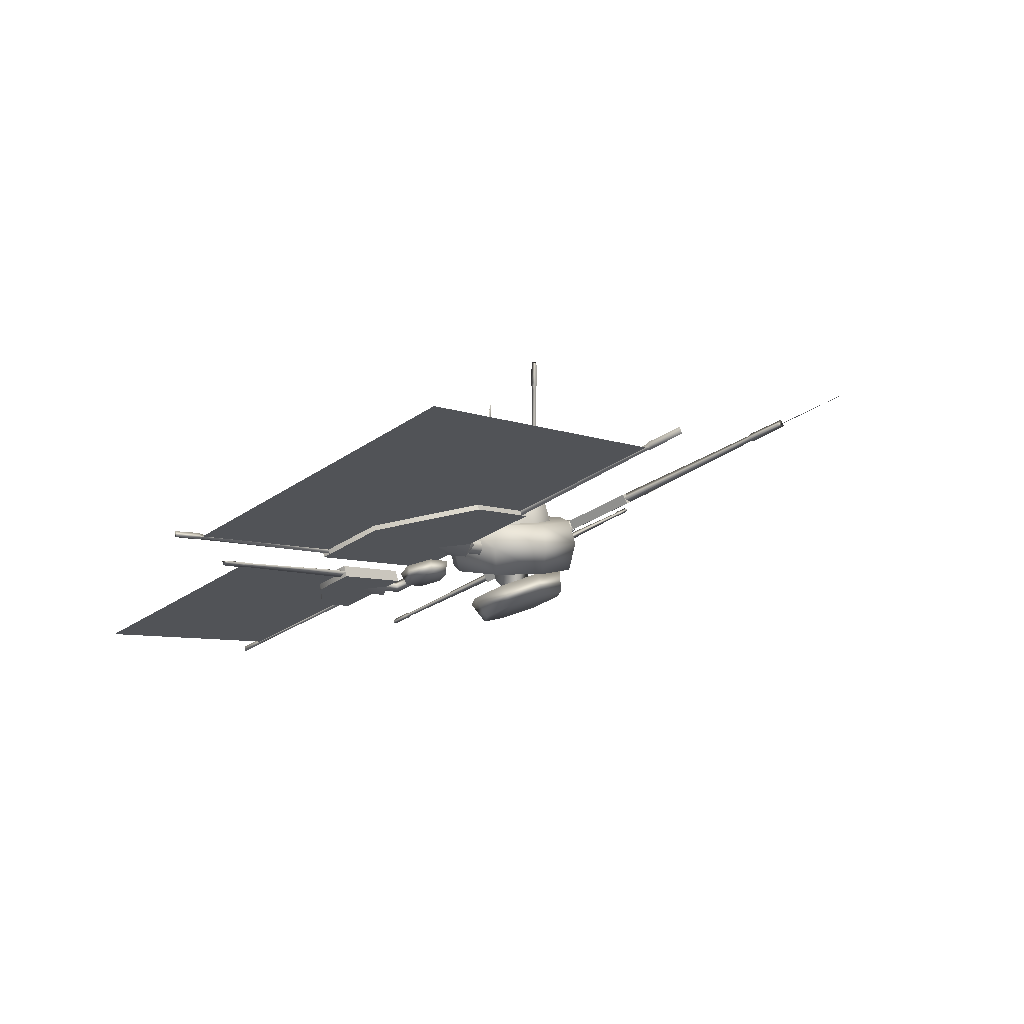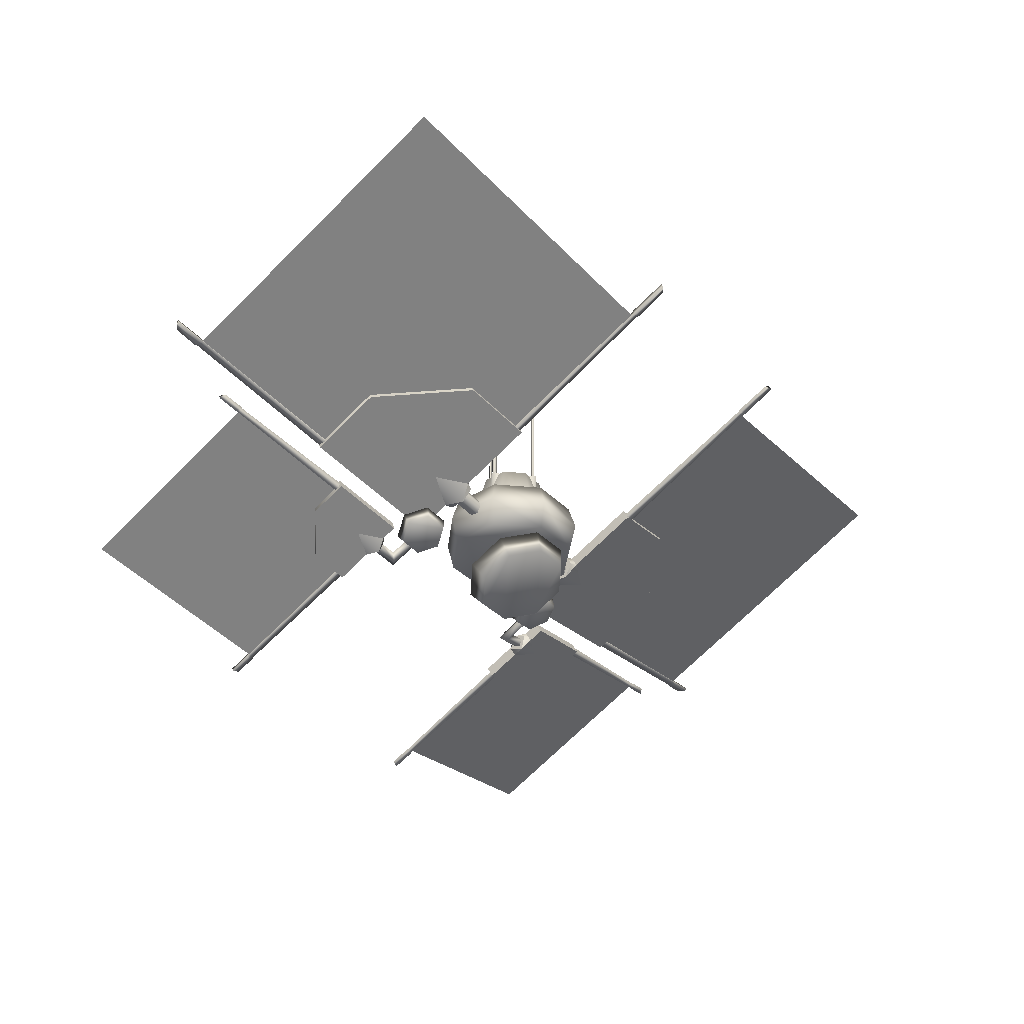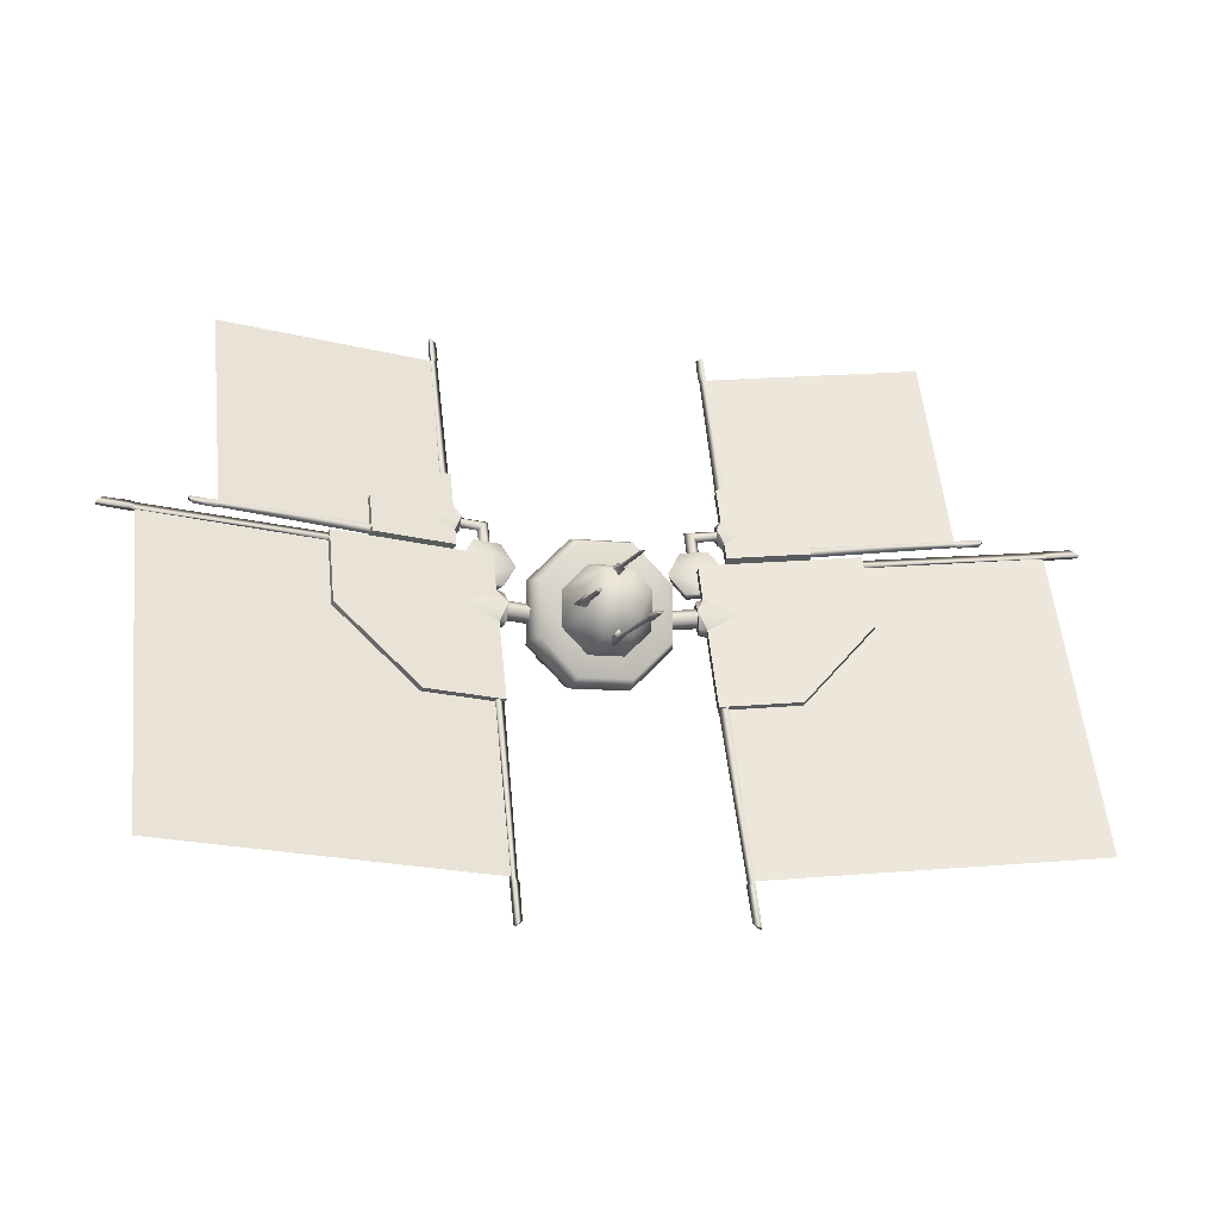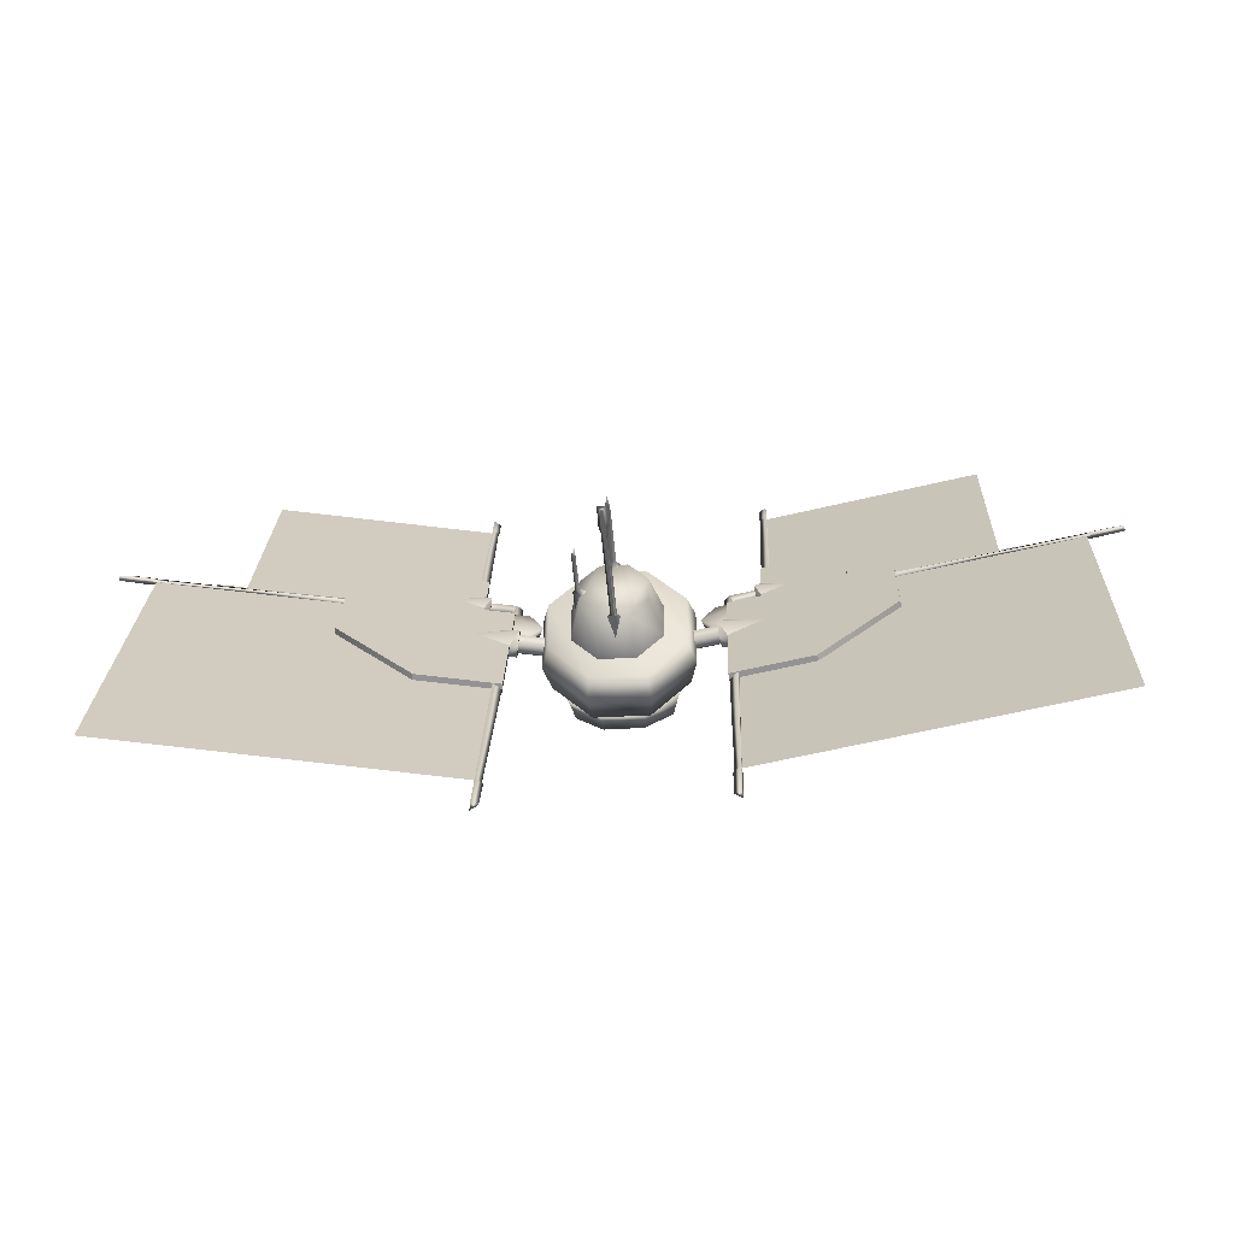
<metadata>
{"format":"obj","ext":"obj","renderer":"f3d","projection":"perspective","resolution":1024,"background":"white","views":[{"elev":5.3,"azim":126.1,"up":"+Y"},{"elev":-36.3,"azim":128.2,"up":"+Y"},{"elev":-10.0,"azim":165.7,"up":"+Z"},{"elev":-42.1,"azim":-175.6,"up":"+Z"}]}
</metadata>
<code>
g skinCluster1Set tweakSet1
v 79.32 5017 27.37
v 29.33 5017 77.13
v -41.2 5017 76.96
v -90.96 5016 26.97
v -90.79 5016 -43.56
v -40.8 5016 -93.32
v 29.73 5016 -93.15
v 79.49 5016 -43.16
v 87.97 5058 30.88
v 32.84 5058 85.75
v -44.95 5057 85.57
v -99.82 5057 30.44
v -99.63 5057 -47.35
v -44.5 5057 -102.2
v 33.28 5057 -102
v 88.15 5057 -46.9
v 78.3 5091 26.77
v 28.81 5091 76.04
v -41.03 5091 75.87
v -90.29 5091 26.38
v -90.13 5090 -43.46
v -40.63 5090 -92.72
v 29.21 5091 -92.56
v 78.47 5091 -43.06
v 50.61 5091 15.22
v 17.39 5091 48.28
v -29.48 5091 48.17
v -62.54 5091 14.96
v -62.43 5091 -31.91
v -29.21 5091 -64.97
v 17.66 5091 -64.86
v 50.72 5091 -31.64
v 35.12 5150 8.631
v 10.92 5150 32.71
v -23.21 5150 32.63
v -47.3 5150 8.436
v -47.22 5149 -25.7
v -23.02 5149 -49.79
v 11.12 5149 -49.7
v 35.2 5150 -25.51
v 10.31 4991 -27.08
v -21.58 4990 -27.16
v -21.6 4983 -10.74
v 10.29 4983 -10.67
v -21.68 4996 9.347
v 10.22 4996 9.422
v -21.74 5016 14.22
v 10.16 5016 14.3
v -21.63 5016 -29.67
v 10.26 5016 -29.6
v 54.63 4947 -7.494
v 19.32 4932 24.43
v -30.55 4932 24.32
v -65.78 4947 -7.778
v -65.72 4968 -53.05
v -30.41 4983 -84.98
v 19.46 4983 -84.86
v 54.69 4968 -52.77
v 64.59 4974 9.775
v 23.38 4957 47.04
v -34.83 4957 46.9
v -75.95 4974 9.443
v -75.88 4998 -43.4
v -34.67 5016 -80.66
v 23.54 5016 -80.53
v 64.66 4999 -43.06
v -5.949 5153 -53.8
v -6.362 5331 -55.57
v -11.61 5335 -50.37
v -10.01 5153 -49.77
v -1.155 5335 -50.34
v -1.91 5153 -49.75
v -6.274 5292 -54.26
v -10.33 5292 -50.23
v -2.235 5292 -50.21
v -13.92 5149 -49.76
v -5.931 5149 -57.72
v -5.969 5149 -41.77
v 2.024 5149 -49.73
v -5.858 5118 -57.62
v -6.295 5304 -56.79
v -12.84 5304 -50.27
v 0.2241 5304 -50.24
v 40.05 5154 -8.44
v 34.84 5154 -12.7
v 34.82 5154 -4.207
v 35.18 5150 -16.41
v 43.14 5150 -8.42
v 27.19 5150 -8.457
v 35.14 5150 -0.4647
v 43.21 5118 -8.316
v 39.39 5215 -8.642
v 34.7 5215 -4.85
v 34.72 5215 -12.46
v 34.68 5229 -8.699
v 128.8 5047 10.55
v 120.6 5046 -16.08
v 128.9 5067 -32.62
v 173.8 5064 -7.61
v 334 5073 79.84
v 126.1 5039 63.95
v 334.2 5117 -16.07
v 126.3 5127 -127.9
v 230.3 5144 -119.9
v 336.7 5059 73.7
v 128.7 5026 57.81
v 336.8 5104 -22.2
v 128.9 5114 -134
v 232.9 5131 -126.1
v 277.5 5040 87.34
v 169.3 5022 79.07
v 277.5 5017 137.2
v 223.3 4985 183
v 169.2 4976 178.8
v 280.4 5025 80.69
v 172.2 5008 72.43
v 280.3 5002 130.6
v 226.1 4971 176.3
v 172.1 4962 172.2
v 118.7 5047 6.538
v 116.1 5077 -23.83
v 114.2 5078 -1.114
v 116 5060 12.86
v 118.8 5064 -30.16
v 126.2 5081 -26.3
v 126.1 5061 16.87
v 171 5078 -1.287
v 122.5 5004 78.76
v 131.7 4998 76.1
v 138.1 5007 79.94
v 128.9 5012 82.6
v 122.5 4987 116.4
v 131.7 4984 106.5
v 138 4996 103.2
v 128.9 4998 113.1
v 165.1 5000 105.3
v 166.5 4990 109.2
v 165.1 4994 119.6
v 163.7 5004 115.7
v 206.3 4996 112.2
v 165.6 4984 106.4
v 172.3 4983 125.7
v 172.3 4998 93.46
v 163 5003 98.86
v 163 4990 125.8
v 160.5 5010 118.3
v 169.5 5013 100.1
v 169.4 4998 132.3
v 203.5 5011 118.8
v 116.3 5072 -15.77
v 115.2 5073 -3.601
v 116.3 5063 3.507
v 118.5 5052 -1.556
v 119.6 5051 -13.73
v 118.5 5061 -20.83
v 78.29 5066 -18.68
v 77.19 5067 -6.508
v 78.26 5057 0.6001
v 80.43 5046 -4.462
v 81.53 5045 -16.63
v 80.46 5055 -23.74
v 140.5 5116 -133.3
v 140.3 5243 -402.4
v 138.6 5252 -398.2
v 137.8 5129 -127
v 130.5 5243 -395.6
v 127.6 5121 -131
v 140.1 5218 -347.3
v 138.6 5226 -343.8
v 131.3 5221 -346.2
v 140.4 5219 -352.8
v 138.3 5230 -347.9
v 129.6 5223 -351.1
v 182.4 4885 351.6
v 172.4 4875 379
v 182.2 4872 381.1
v 171.7 4887 352.5
v 181 4879 384
v 180.9 4893 355
v 170.6 4969 175.5
v 182.2 4888 348.4
v 182.9 4966 174.1
v 173 4889 348.9
v 180.9 4976 178.7
v 181.2 4893 350.7
v 567.6 5108 83.71
v 138.9 5039 50.96
v 568.1 5291 -311.7
v 139.4 5222 -344.4
v 466.7 4937 371.3
v 181.7 4891 349.5
v 467 5059 108.5
v 182 5012 86.69
v 471.8 5056 107.1
v 497.9 5067 103.7
v 503.6 5061 109.8
v 471.1 5063 101
v 502.4 5068 112.7
v 470.4 5063 110.5
v 278.9 5033 84.01
v 467.5 5056 107.3
v 279.9 5023 91.85
v 467 5062 101.9
v 277.9 5033 96.4
v 466.5 5061 109.7
v 573.6 5105 82.33
v 612.6 5119 88.62
v 613.8 5113 85.78
v 572 5113 85.89
v 605.6 5110 96.68
v 572.8 5104 94.96
v 334.3 5076 68.47
v 568.1 5106 82.61
v 336.5 5065 63.48
v 567.1 5111 84.82
v 335.4 5066 76.77
v 567.6 5104 93.07
v 92.78 5019 54.81
v 164.8 5031 60.32
v 146.7 5015 87.69
v 110.7 5009 84.94
v 110.8 5035 27.43
v 146.8 5041 30.19
v 162.9 5013 52.06
v 147.5 4999 75.46
v 116.7 4994 73.11
v 101.4 5003 47.36
v 116.8 5017 23.95
v 147.6 5022 26.3
v -140.5 5046 9.911
v -132.1 5046 -16.67
v -140.5 5066 -33.26
v -185.5 5063 -8.457
v -346.2 5071 78.24
v -138 5038 63.33
v -346.1 5115 -17.67
v -137.7 5127 -128.5
v -241.8 5143 -121
v -348.7 5058 72.09
v -140.5 5025 57.18
v -348.6 5102 -23.82
v -140.3 5114 -134.6
v -244.4 5130 -127.2
v -289.5 5038 86
v -181.2 5021 78.24
v -289.6 5015 135.9
v -235.5 4984 181.9
v -181.4 4975 178
v -292.3 5024 79.34
v -184 5007 71.59
v -292.4 5001 129.2
v -238.3 4969 175.2
v -184.1 4961 171.4
v -130.4 5046 5.95
v -127.8 5077 -24.41
v -126 5078 -1.68
v -127.8 5060 12.29
v -130.4 5063 -30.74
v -137.9 5080 -26.92
v -137.9 5060 16.25
v -182.8 5077 -2.122
v -134.4 5004 78.15
v -143.5 4998 75.45
v -149.9 5006 79.26
v -140.8 5012 81.97
v -134.4 4986 115.8
v -143.5 4984 105.9
v -149.9 4995 102.6
v -140.8 4998 112.4
v -177 4999 104.5
v -178.4 4989 108.4
v -177 4993 118.8
v -175.7 5003 114.9
v -218.3 4995 111.2
v -177.4 4983 105.6
v -184.2 4982 124.9
v -184.2 4997 92.62
v -175 5002 98.06
v -175 4990 125
v -172.5 5009 117.5
v -181.4 5012 99.27
v -181.5 4997 131.5
v -215.5 5010 117.8
v -128 5071 -16.35
v -127 5072 -4.173
v -128.1 5063 2.93
v -130.1 5052 -2.142
v -131.2 5051 -14.32
v -130.1 5060 -21.42
v -89.94 5065 -19.07
v -88.91 5066 -6.9
v -89.97 5057 0.2032
v -92.06 5046 -4.869
v -93.09 5045 -17.04
v -92.03 5054 -24.15
v -151.8 5115 -134
v -151 5242 -403.1
v -149.3 5251 -398.9
v -149.2 5129 -127.7
v -141.3 5243 -396.2
v -139 5120 -131.7
v -151 5218 -348
v -149.5 5225 -344.5
v -142.1 5220 -346.8
v -151.2 5218 -353.5
v -149.2 5229 -348.6
v -140.5 5222 -351.8
v -195 4884 350.7
v -185 4874 378.2
v -194.9 4872 380.3
v -184.3 4887 351.7
v -193.7 4878 383.1
v -193.5 4892 354.1
v -182.7 4968 174.7
v -194.7 4887 347.5
v -195 4965 173.2
v -185.6 4888 348
v -193.1 4975 177.8
v -193.8 4892 349.8
v -579.9 5106 81.01
v -150.7 5038 50.28
v -579.4 5289 -314.4
v -150.2 5221 -345.1
v -479.6 4935 369.1
v -194.3 4890 348.6
v -479.2 5056 106.2
v -193.9 5011 85.8
v -484 5053 104.8
v -510.1 5065 101.3
v -515.9 5059 107.4
v -483.3 5061 98.75
v -514.7 5065 110.3
v -482.6 5061 108.3
v -290.9 5031 82.67
v -479.7 5054 105.1
v -291.9 5022 90.5
v -479.2 5059 99.63
v -290 5032 95.06
v -478.7 5059 107.4
v -585.9 5103 79.6
v -625 5116 85.7
v -626.2 5110 82.85
v -584.4 5110 83.16
v -618 5107 93.79
v -585.1 5102 92.22
v -346.5 5075 66.87
v -580.4 5103 79.9
v -348.5 5064 61.86
v -579.5 5108 82.11
v -347.5 5064 75.16
v -579.9 5101 90.36
v -104.6 5019 54.35
v -176.6 5030 59.51
v -158.7 5014 86.97
v -122.6 5008 84.39
v -122.5 5035 26.88
v -158.6 5040 29.46
v -174.7 5012 51.26
v -159.3 4998 74.73
v -128.5 4994 72.53
v -113 5002 46.85
v -128.4 5016 23.38
v -159.2 5021 25.58
v 1.829 5150 32.69
v -6.164 5150 40.65
v -6.171 5157 36.7
v -2.87 5157 32.66
v -6.127 5150 24.7
v -9.453 5157 32.64
v -14.12 5150 32.65
v -6.09 5118 40.75
v -6.427 5271 32.29
v -6.385 5249 35.99
v -9.325 5249 32.36
v -3.428 5249 32.37
g GE_Mission_Kite_karavan
f 10 1 9
f 2 1 10
f 11 2 10
f 3 2 11
f 12 3 11
f 4 3 12
f 13 4 12
f 5 4 13
f 14 5 13
f 6 5 14
f 15 6 14
f 7 6 15
f 16 7 15
f 8 7 16
f 9 8 16
f 1 8 9
f 18 9 17
f 10 9 18
f 19 10 18
f 11 10 19
f 20 11 19
f 12 11 20
f 21 12 20
f 13 12 21
f 22 13 21
f 14 13 22
f 23 14 22
f 15 14 23
f 24 15 23
f 16 15 24
f 17 16 24
f 9 16 17
f 34 25 33
f 26 25 34
f 35 26 34
f 27 26 35
f 36 27 35
f 28 27 36
f 37 28 36
f 29 28 37
f 38 29 37
f 30 29 38
f 39 30 38
f 31 30 39
f 40 31 39
f 32 31 40
f 33 32 40
f 25 32 33
f 37 36 38
f 38 36 35
f 39 38 35
f 34 39 35
f 33 40 34
f 34 40 39
f 19 21 20
f 21 19 18
f 18 22 21
f 22 18 17
f 17 23 22
f 23 17 24
f 3 4 5
f 5 2 3
f 2 5 6
f 6 1 2
f 1 6 7
f 7 8 1
f 43 44 45
f 45 44 46
f 45 46 47
f 47 46 48
f 49 50 42
f 42 50 41
f 49 42 45
f 42 43 45
f 45 47 49
f 41 50 46
f 44 41 46
f 48 46 50
f 60 51 59
f 52 51 60
f 61 52 60
f 53 52 61
f 62 53 61
f 54 53 62
f 63 54 62
f 55 54 63
f 64 55 63
f 56 55 64
f 65 56 64
f 57 56 65
f 66 57 65
f 58 57 66
f 59 58 66
f 51 58 59
f 64 63 62
f 62 61 65
f 60 66 61
f 64 62 65
f 66 65 61
f 60 59 66
f 58 51 52
f 54 55 56
f 58 52 53
f 53 57 58
f 57 53 54
f 54 56 57
f 68 82 69
f 68 81 82
f 69 82 71
f 71 82 83
f 71 83 68
f 68 83 81
f 69 71 68
f 67 70 73
f 74 73 70
f 70 72 74
f 75 74 72
f 72 73 75
f 73 72 67
f 77 76 67
f 70 67 76
f 76 78 70
f 72 70 78
f 78 79 72
f 79 67 72
f 67 79 77
f 80 76 77
f 77 79 80
f 73 82 81
f 82 73 74
f 74 75 82
f 83 82 75
f 75 73 83
f 81 83 73
f 88 87 84
f 85 84 87
f 87 89 85
f 86 85 89
f 89 90 86
f 90 84 86
f 84 90 88
f 91 87 88
f 88 90 91
f 92 95 93
f 93 95 94
f 94 95 92
f 93 86 84
f 84 92 93
f 93 85 86
f 85 93 94
f 94 84 85
f 84 94 92
f 99 96 97
f 99 97 98
f 101 104 103
f 102 101 100
f 104 101 102
f 107 106 109
f 106 107 105
f 106 108 109
f 100 101 106
f 106 105 100
f 101 103 108
f 108 106 101
f 103 104 109
f 109 108 103
f 104 102 107
f 107 109 104
f 102 100 105
f 105 107 102
f 112 110 111
f 113 112 111
f 111 114 113
f 116 115 117
f 117 118 116
f 119 116 118
f 110 116 111
f 116 110 115
f 111 119 114
f 119 111 116
f 114 118 113
f 118 114 119
f 113 117 112
f 117 113 118
f 112 115 110
f 115 112 117
f 124 123 121
f 121 123 122
f 120 124 97
f 120 123 124
f 121 125 98
f 121 122 125
f 123 126 122
f 123 96 126
f 123 120 96
f 120 97 96
f 124 98 97
f 124 121 98
f 127 122 126
f 127 125 122
f 128 133 132
f 128 129 133
f 129 134 133
f 129 130 134
f 130 135 134
f 130 131 135
f 131 132 135
f 131 128 132
f 136 133 134
f 136 137 133
f 137 132 133
f 137 138 132
f 138 135 132
f 138 139 135
f 139 134 135
f 139 136 134
f 140 142 141
f 140 141 143
f 144 145 146
f 145 144 141
f 144 146 147
f 146 145 148
f 145 142 148
f 145 141 142
f 141 144 143
f 144 147 143
f 149 146 148
f 149 147 146
f 150 156 157
f 150 157 151
f 151 157 158
f 151 158 152
f 152 158 159
f 152 159 153
f 153 159 160
f 153 160 154
f 154 160 161
f 154 161 155
f 155 161 156
f 155 156 150
f 171 163 164
f 171 164 172
f 172 164 166
f 172 166 173
f 173 166 163
f 173 163 171
f 166 164 163
f 165 162 168
f 168 169 165
f 167 165 169
f 169 170 167
f 162 167 170
f 170 168 162
f 169 168 171
f 171 172 169
f 170 169 172
f 172 173 170
f 168 170 171
f 173 171 170
f 174 176 175
f 174 175 177
f 177 175 178
f 177 178 179
f 179 178 176
f 179 176 174
f 178 175 176
f 180 182 181
f 181 183 180
f 184 180 183
f 183 185 184
f 182 184 185
f 185 181 182
f 183 181 174
f 174 177 183
f 185 183 177
f 177 179 185
f 181 185 179
f 179 174 181
f 188 186 187
f 187 189 188
f 192 190 193
f 191 193 190
f 194 195 196
f 194 197 195
f 197 198 195
f 197 199 198
f 199 196 198
f 199 194 196
f 195 198 196
f 200 201 202
f 201 200 203
f 204 203 200
f 203 204 205
f 202 205 204
f 205 202 201
f 203 194 201
f 194 203 197
f 205 197 203
f 197 205 199
f 201 199 205
f 199 201 194
f 206 207 208
f 206 209 207
f 209 210 207
f 209 211 210
f 211 208 210
f 211 206 208
f 210 208 207
f 212 213 214
f 213 212 215
f 216 215 212
f 215 216 217
f 214 217 216
f 217 214 213
f 215 206 213
f 206 215 209
f 217 209 215
f 209 217 211
f 213 211 217
f 211 213 206
f 218 220 219
f 218 221 220
f 218 223 222
f 218 219 223
f 219 225 224
f 219 220 225
f 220 226 225
f 220 221 226
f 221 227 226
f 221 218 227
f 218 228 227
f 218 222 228
f 222 229 228
f 222 223 229
f 223 224 229
f 223 219 224
f 224 225 227
f 225 226 227
f 224 227 228
f 224 228 229
f 233 231 230
f 233 232 231
f 235 237 238
f 236 234 235
f 238 236 235
f 241 243 240
f 240 239 241
f 240 243 242
f 234 240 235
f 240 234 239
f 235 242 237
f 242 235 240
f 237 243 238
f 243 237 242
f 238 241 236
f 241 238 243
f 236 239 234
f 239 236 241
f 246 245 244
f 247 245 246
f 245 247 248
f 250 251 249
f 251 250 252
f 253 252 250
f 244 245 250
f 250 249 244
f 245 248 253
f 253 250 245
f 248 247 252
f 252 253 248
f 247 246 251
f 251 252 247
f 246 244 249
f 249 251 246
f 258 255 257
f 255 256 257
f 254 231 258
f 254 258 257
f 255 232 259
f 255 259 256
f 257 256 260
f 257 260 230
f 257 230 254
f 254 230 231
f 258 231 232
f 258 232 255
f 261 260 256
f 261 256 259
f 262 266 267
f 262 267 263
f 263 267 268
f 263 268 264
f 264 268 269
f 264 269 265
f 265 269 266
f 265 266 262
f 270 268 267
f 270 267 271
f 271 267 266
f 271 266 272
f 272 266 269
f 272 269 273
f 273 269 268
f 273 268 270
f 274 275 276
f 274 277 275
f 278 280 279
f 279 275 278
f 278 281 280
f 280 282 279
f 279 282 276
f 279 276 275
f 275 277 278
f 278 277 281
f 283 282 280
f 283 280 281
f 284 291 290
f 284 285 291
f 285 292 291
f 285 286 292
f 286 293 292
f 286 287 293
f 287 294 293
f 287 288 294
f 288 295 294
f 288 289 295
f 289 290 295
f 289 284 290
f 305 298 297
f 305 306 298
f 306 300 298
f 306 307 300
f 307 297 300
f 307 305 297
f 300 297 298
f 299 302 296
f 302 299 303
f 301 303 299
f 303 301 304
f 296 304 301
f 304 296 302
f 303 305 302
f 305 303 306
f 304 306 303
f 306 304 307
f 302 305 304
f 307 304 305
f 308 309 310
f 308 311 309
f 311 312 309
f 311 313 312
f 313 310 312
f 313 308 310
f 312 310 309
f 314 315 316
f 315 314 317
f 318 317 314
f 317 318 319
f 316 319 318
f 319 316 315
f 317 308 315
f 308 317 311
f 319 311 317
f 311 319 313
f 315 313 319
f 313 315 308
f 321 320 322
f 322 323 321
f 327 324 326
f 324 327 325
f 328 330 329
f 328 329 331
f 331 329 332
f 331 332 333
f 333 332 330
f 333 330 328
f 329 330 332
f 334 336 335
f 335 337 334
f 338 334 337
f 337 339 338
f 336 338 339
f 339 335 336
f 337 335 328
f 328 331 337
f 339 337 331
f 331 333 339
f 335 339 333
f 333 328 335
f 340 342 341
f 340 341 343
f 343 341 344
f 343 344 345
f 345 344 342
f 345 342 340
f 344 341 342
f 346 348 347
f 347 349 346
f 350 346 349
f 349 351 350
f 348 350 351
f 351 347 348
f 349 347 340
f 340 343 349
f 351 349 343
f 343 345 351
f 347 351 345
f 345 340 347
f 352 353 354
f 352 354 355
f 352 356 357
f 352 357 353
f 353 358 359
f 353 359 354
f 354 359 360
f 354 360 355
f 355 360 361
f 355 361 352
f 352 361 362
f 352 362 356
f 356 362 363
f 356 363 357
f 357 363 358
f 357 358 353
f 358 361 359
f 359 361 360
f 358 362 361
f 358 363 362
f 365 364 366
f 367 366 364
f 364 368 367
f 369 367 368
f 368 370 369
f 370 366 369
f 366 370 365
f 371 364 365
f 365 370 371
f 373 372 374
f 374 372 375
f 375 372 373
f 374 369 366
f 366 373 374
f 374 367 369
f 367 374 375
f 375 366 367
f 366 375 373

</code>
